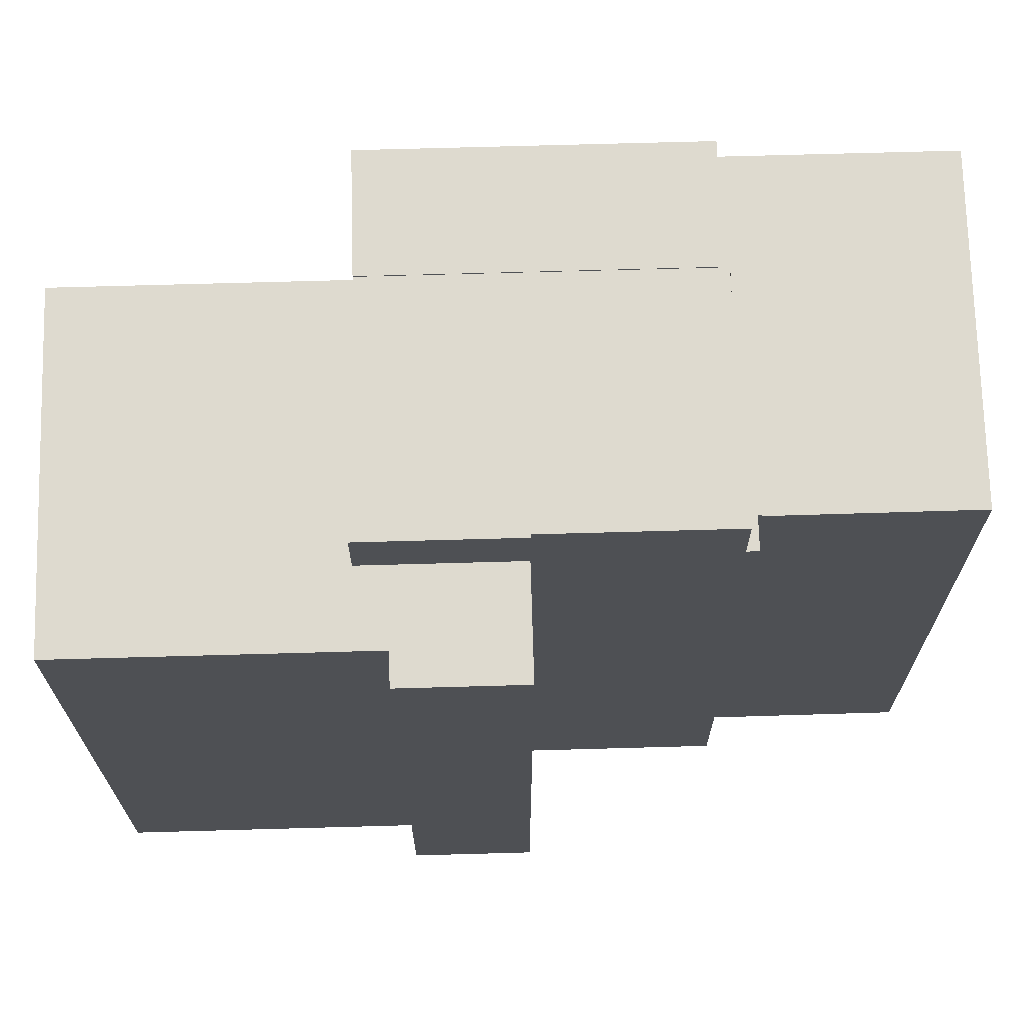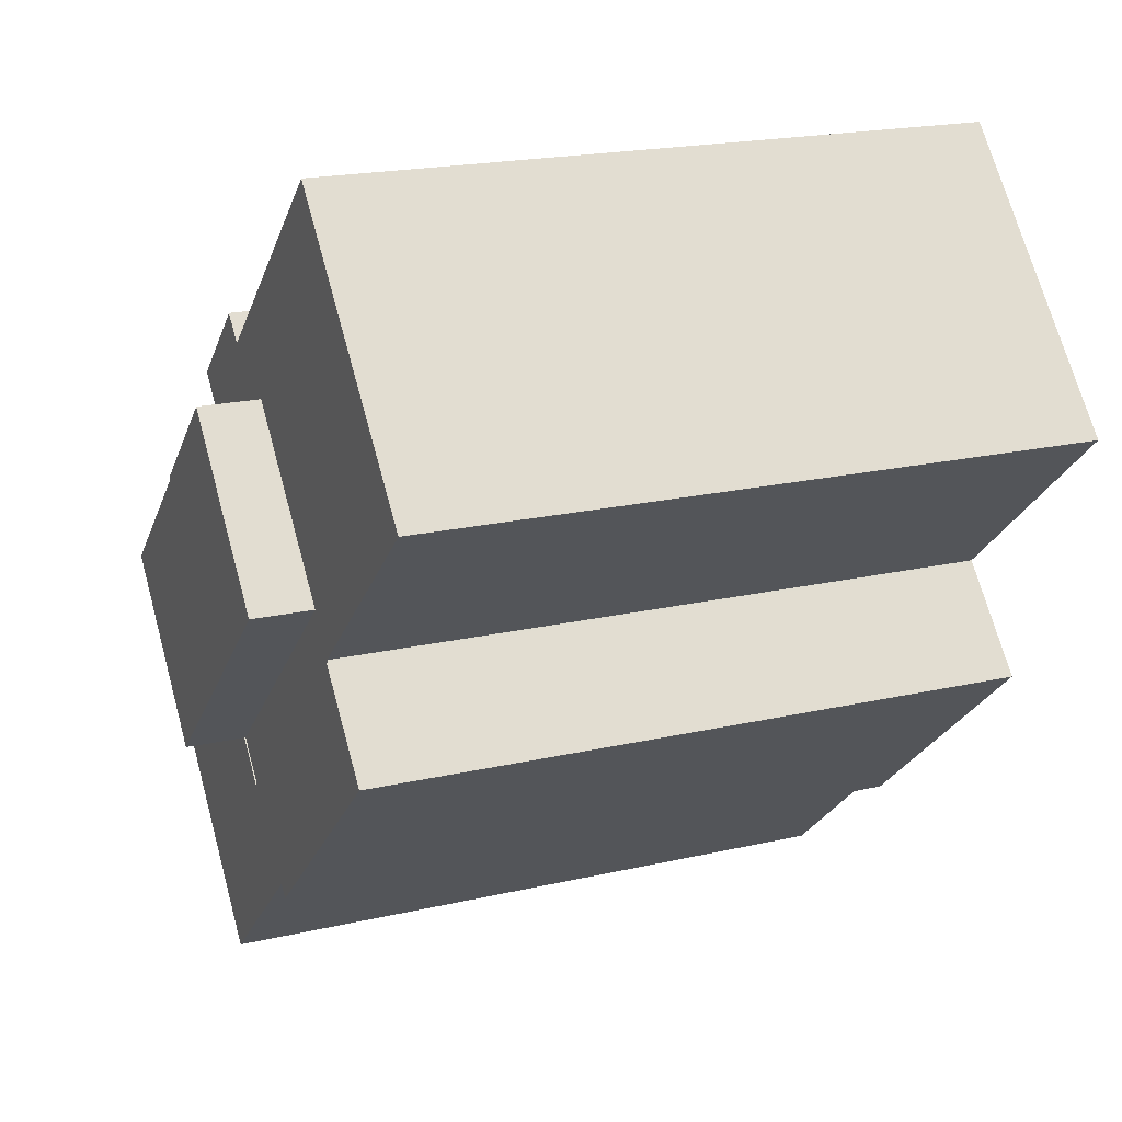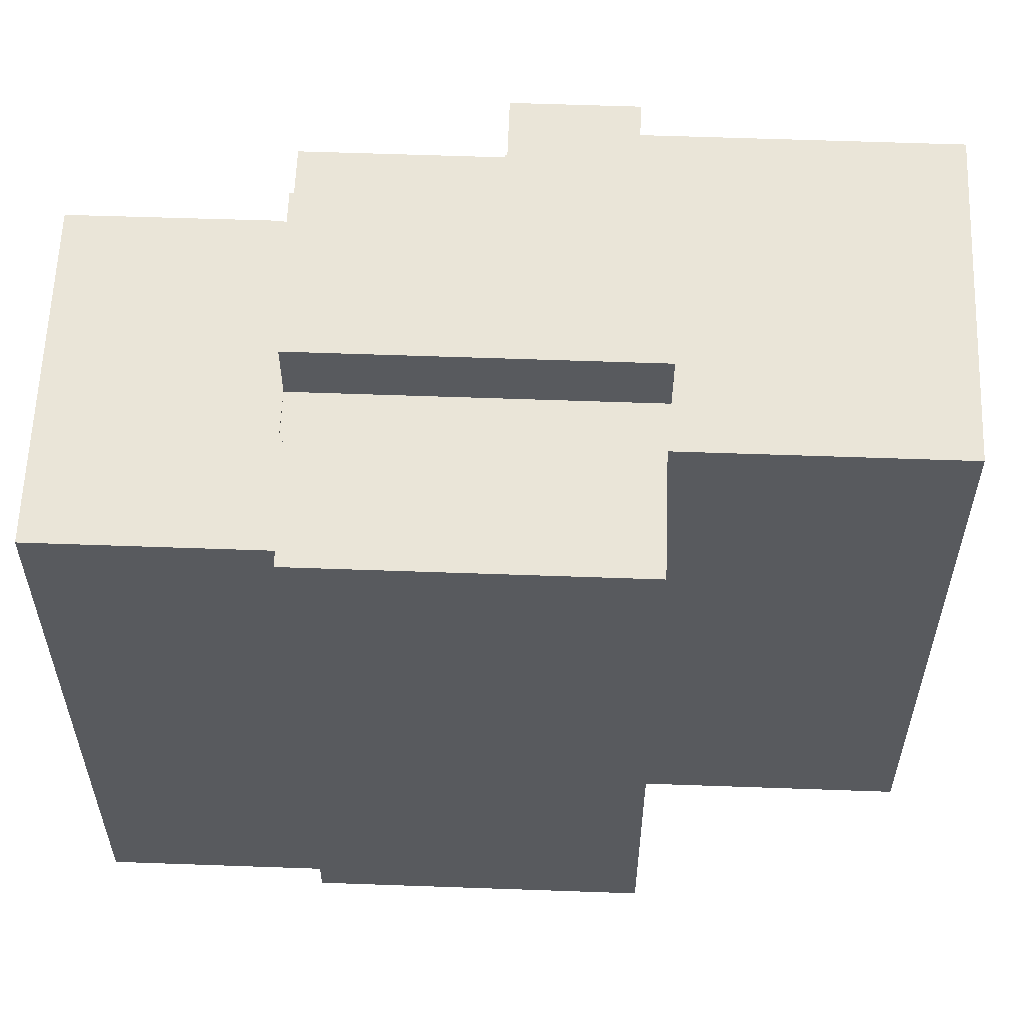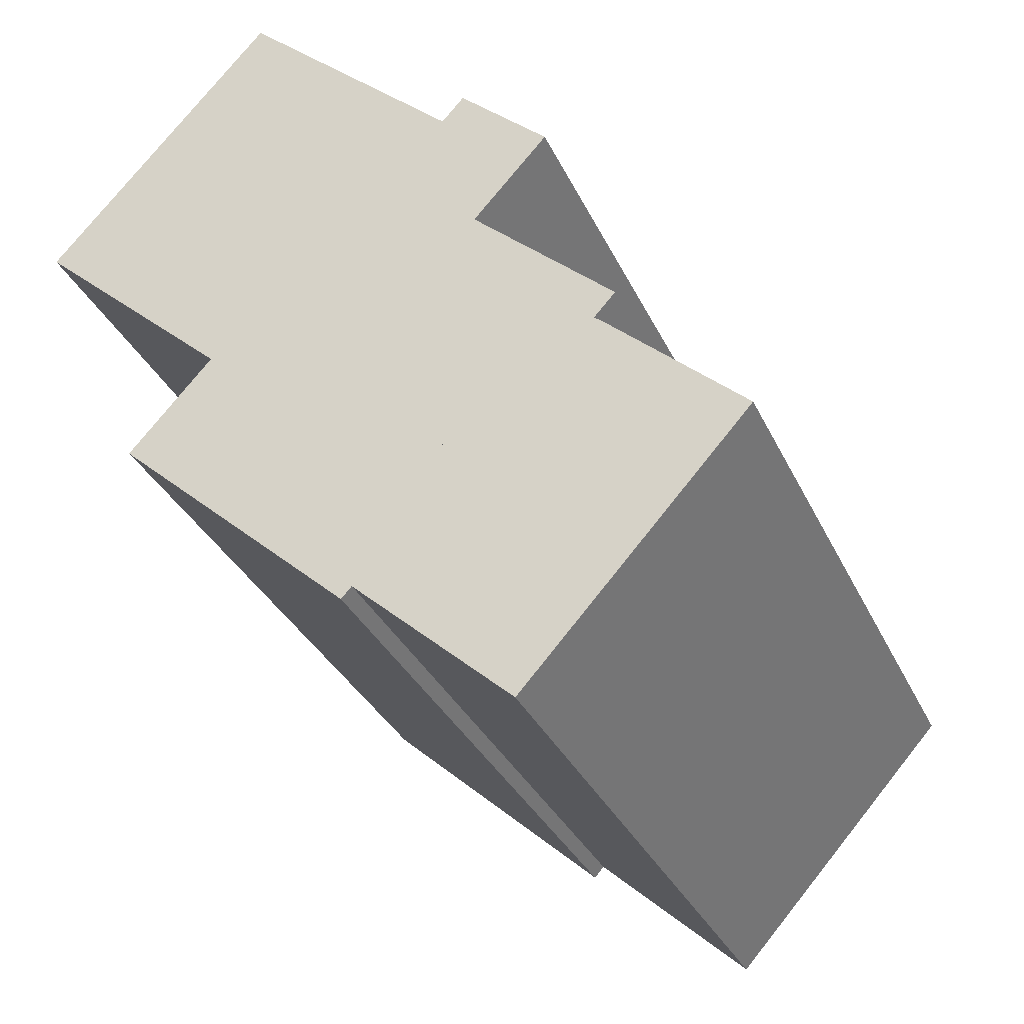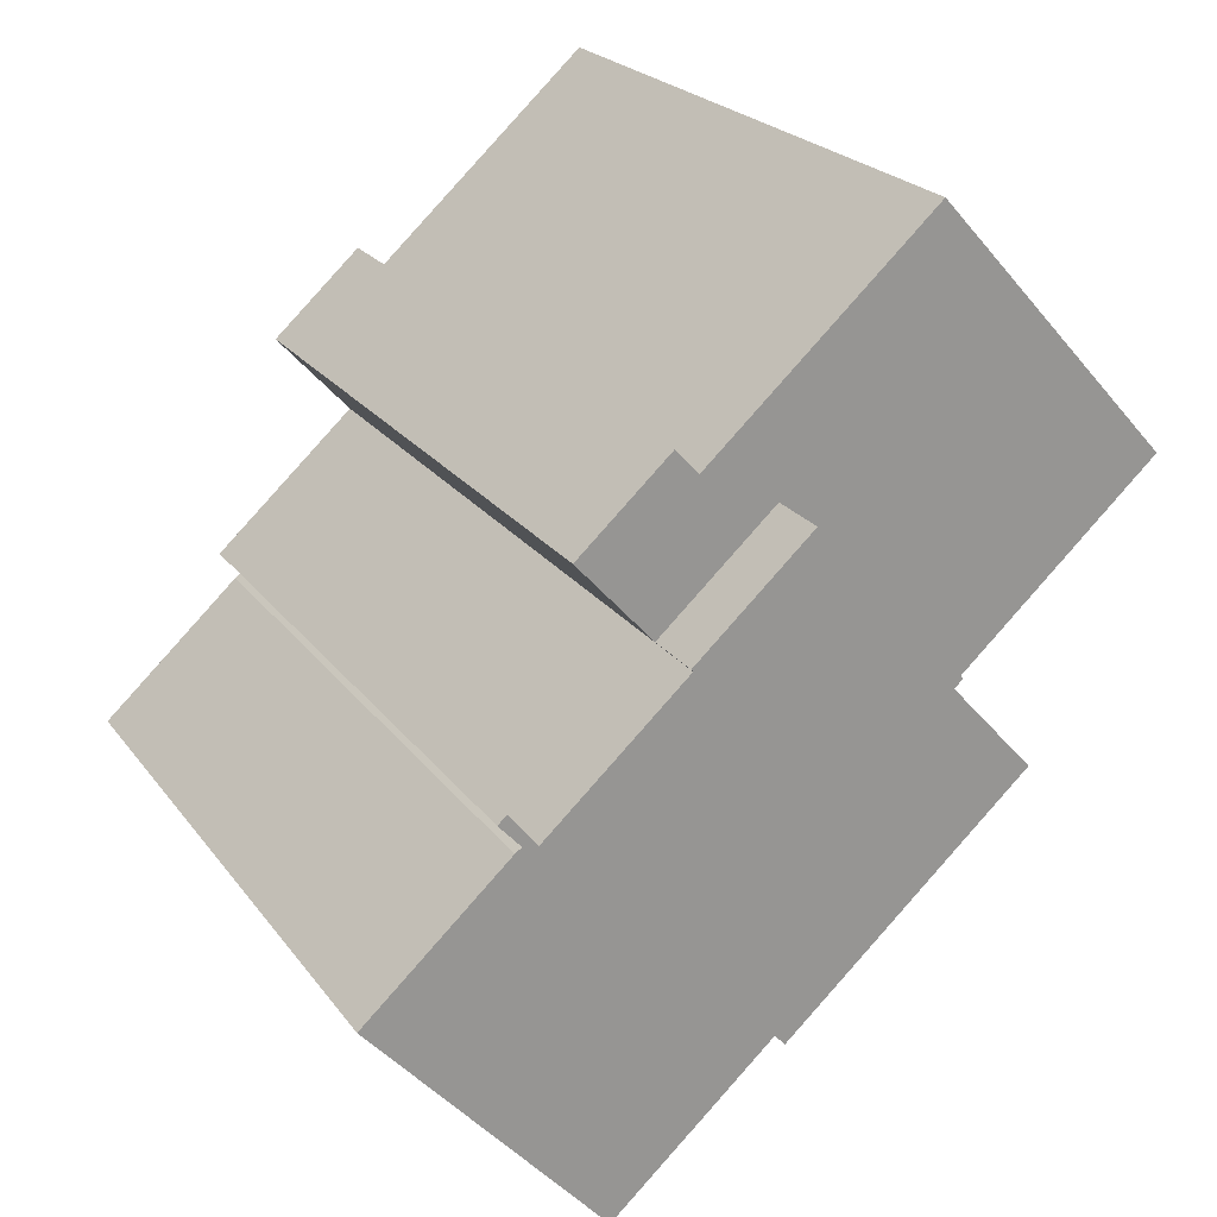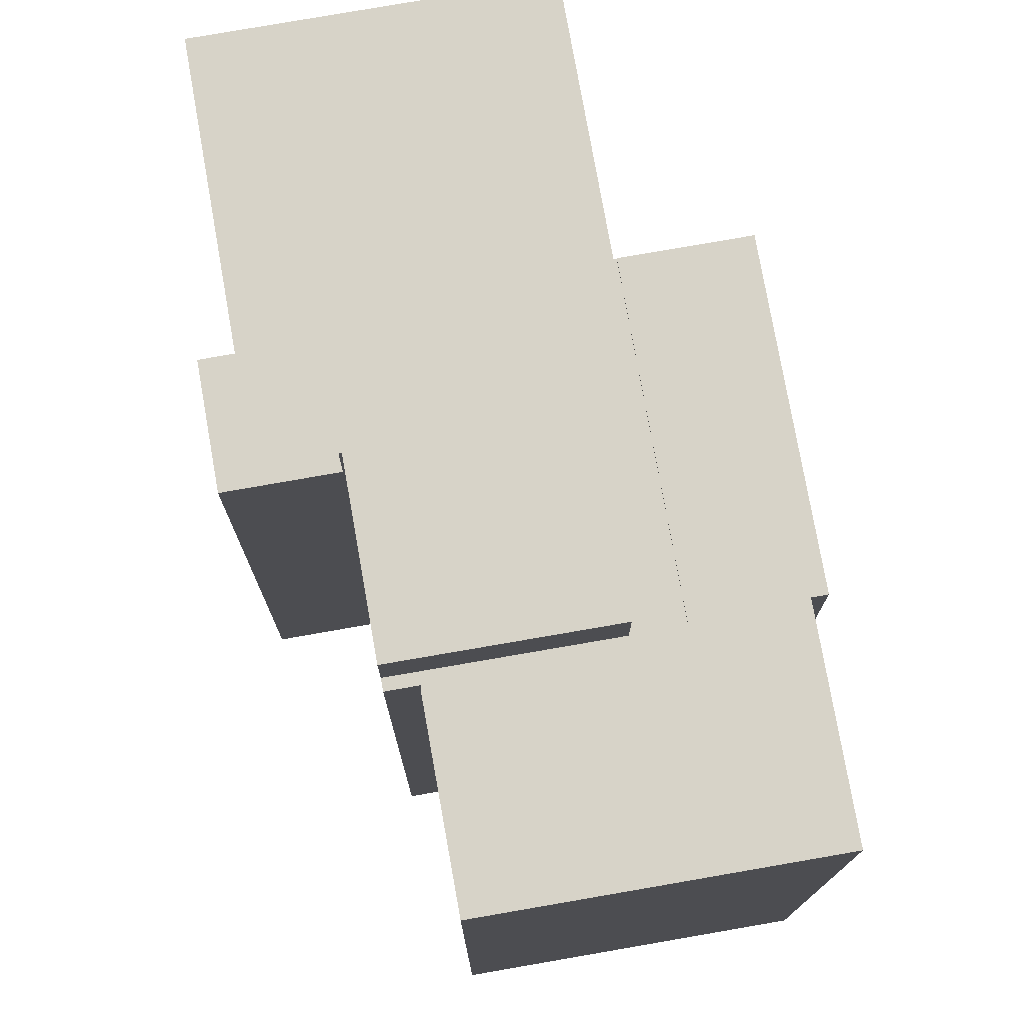
<metadata>
{"format":"obj","ext":"obj","renderer":"f3d","projection":"perspective","resolution":1024,"background":"white","views":[{"elev":71.0,"azim":40.7,"up":"+Y"},{"elev":19.8,"azim":-113.2,"up":"+Z"},{"elev":59.6,"azim":-135.6,"up":"+Y"},{"elev":-32.3,"azim":21.8,"up":"+Z"},{"elev":22.3,"azim":153.7,"up":"+Z"},{"elev":76.6,"azim":122.3,"up":"+Y"}]}
</metadata>
<code>
v  6.692 22.84 -6.224
v  7.7 22.84 -12.76
v  3.894 22.84 -9.299
v  12.07 22.84 -16.74
v  12.43 22.84 -16.35
v  12.57 22.84 -16.49
v  17.88 22.84 -21.31
v  15.01 22.84 -13.79
v  20.32 22.84 -18.62
v  10.49 22.84 -9.679
v  16.18 22.84 -12.51
v  21.48 22.84 -17.33
v  18.2 22.84 -10.27
v  23.51 22.84 -15.09
v  20.57 22.84 -8.249
v  21 22.84 -7.166
v  21.3 22.84 -7.439
v  25.59 22.84 -12.79
v  20.8 22.84 -8.412
v  15.01 8.446e-16 -13.79
v  21 4.388e-16 -7.166
v  16.18 7.657e-16 -12.51
v  18.2 6.287e-16 -10.27
v  3.894 5.694e-16 -9.299
v  6.692 3.811e-16 -6.224
v  21.3 4.555e-16 -7.439
v  20.57 5.051e-16 -8.249
v  20.8 5.151e-16 -8.412
v  25.59 7.834e-16 -12.79
v  10.49 5.927e-16 -9.679
v  17.88 1.305e-15 -21.31
v  23.51 9.242e-16 -15.09
v  20.32 1.14e-15 -18.62
v  21.48 1.061e-15 -17.33
v  12.43 1.001e-15 -16.35
v  12.07 1.025e-15 -16.74
v  12.57 1.009e-15 -16.49
v  7.7 7.814e-16 -12.76
v  1.101 22.8 1.21
v  2.377 22.8 -2.163
v  0 22.8 1.396e-15
v  3.132 22.8 3.442
v  6.685 22.8 -6.083
v  6.011 22.8 6.607
v  6.759 22.8 -6.15
v  7.786 22.8 -4.872
v  9.817 22.8 -2.64
v  7.733 22.8 8.499
v  14.42 22.8 2.417
v  12.7 22.8 0.524
v  16.49 22.8 -2.924
v  15.18 22.8 1.722
v  15.94 22.8 2.55
v  18.96 22.8 -0.204
v  10.49 22.8 -9.679
v  6.692 22.8 -6.224
v  16.18 22.8 -12.51
v  15.01 22.8 -13.79
v  15.18 -1.054e-16 1.722
v  14.42 -1.48e-16 2.417
v  7.733 -5.204e-16 8.499
v  15.94 -1.561e-16 2.55
v  18.96 1.249e-17 -0.204
v  7.786 2.983e-16 -4.872
v  6.759 3.766e-16 -6.15
v  0 0 0
v  6.011 -4.046e-16 6.607
v  1.101 -7.409e-17 1.21
v  3.132 -2.108e-16 3.442
v  16.49 1.79e-16 -2.924
v  12.7 -3.209e-17 0.524
v  9.817 1.617e-16 -2.64
v  2.377 1.324e-16 -2.163
v  6.685 3.725e-16 -6.083
v  16.49 24.91 -2.924
v  9.817 24.91 -2.64
v  12.7 24.91 0.524
v  16.42 24.91 -2.996
v  18.71 24.91 -5.074
v  21 24.91 -7.166
v  7.786 24.91 -4.872
v  18.2 24.91 -10.27
v  16.18 24.91 -12.51
v  16.42 1.835e-16 -2.996
v  18.71 3.107e-16 -5.074
g defaultobject
f 1 2 3
f 2 1 4
f 4 1 5
f 5 1 6
f 6 1 7
f 7 1 8
f 7 8 9
f 8 1 10
f 9 8 11
f 9 11 12
f 12 11 13
f 12 13 14
f 14 13 15
f 15 13 16
f 15 16 17
f 15 18 14
f 18 15 19
f 20 11 8
f 11 20 13
f 13 20 16
f 16 20 21
f 21 20 22
f 21 22 23
f 24 1 3
f 1 24 25
f 21 17 16
f 17 21 26
f 27 19 15
f 19 27 28
f 28 18 19
f 18 28 29
f 25 10 1
f 10 25 8
f 8 25 20
f 20 25 30
f 26 15 17
f 15 26 27
f 29 14 18
f 14 29 12
f 12 29 9
f 9 29 7
f 7 29 31
f 31 29 32
f 31 32 33
f 33 32 34
f 35 4 5
f 4 35 36
f 31 6 7
f 6 31 5
f 5 31 35
f 35 31 37
f 36 2 4
f 2 36 3
f 3 36 24
f 24 36 38
f 32 27 34
f 27 32 28
f 28 32 29
f 38 25 24
f 25 38 36
f 25 36 30
f 30 36 35
f 30 35 20
f 20 35 37
f 20 37 31
f 20 31 22
f 22 31 33
f 22 33 23
f 23 33 34
f 23 34 27
f 23 27 21
f 21 27 26
f 39 40 41
f 40 39 42
f 40 42 43
f 43 42 44
f 43 44 45
f 45 44 46
f 46 44 47
f 47 44 48
f 47 48 49
f 47 49 50
f 50 49 51
f 51 49 52
f 51 52 53
f 51 53 54
f 45 55 56
f 55 45 46
f 55 46 57
f 55 57 58
f 49 59 52
f 59 49 48
f 59 48 60
f 60 48 61
f 62 54 53
f 54 62 63
f 64 57 46
f 57 64 22
f 59 53 52
f 53 59 62
f 25 45 56
f 45 25 65
f 66 39 41
f 39 66 42
f 42 66 44
f 44 66 48
f 48 66 67
f 48 67 61
f 67 66 68
f 67 68 69
f 63 51 54
f 51 63 70
f 71 47 50
f 47 71 46
f 46 71 64
f 64 71 72
f 22 58 57
f 58 22 20
f 70 50 51
f 50 70 71
f 20 55 58
f 55 20 56
f 56 20 25
f 25 20 30
f 65 43 45
f 43 65 40
f 40 65 41
f 41 65 73
f 41 73 66
f 73 65 74
f 73 68 66
f 68 73 69
f 69 73 67
f 67 73 61
f 61 73 74
f 61 74 64
f 61 64 60
f 64 74 65
f 60 64 72
f 60 72 71
f 60 71 70
f 60 70 59
f 59 70 62
f 62 70 63
f 30 65 25
f 65 30 64
f 64 30 22
f 22 30 20
f 75 76 77
f 76 75 78
f 76 78 79
f 76 79 80
f 76 80 81
f 81 80 82
f 81 82 83
f 76 71 77
f 71 76 81
f 71 81 72
f 72 81 64
f 71 75 77
f 75 71 70
f 84 79 78
f 79 84 80
f 80 84 21
f 21 84 85
f 70 78 75
f 78 70 84
f 21 82 80
f 82 21 83
f 83 21 22
f 22 21 23
f 22 81 83
f 81 22 64
f 71 84 70
f 85 23 21
f 23 85 84
f 23 84 22
f 22 84 64
f 64 84 71
f 64 71 72

</code>
